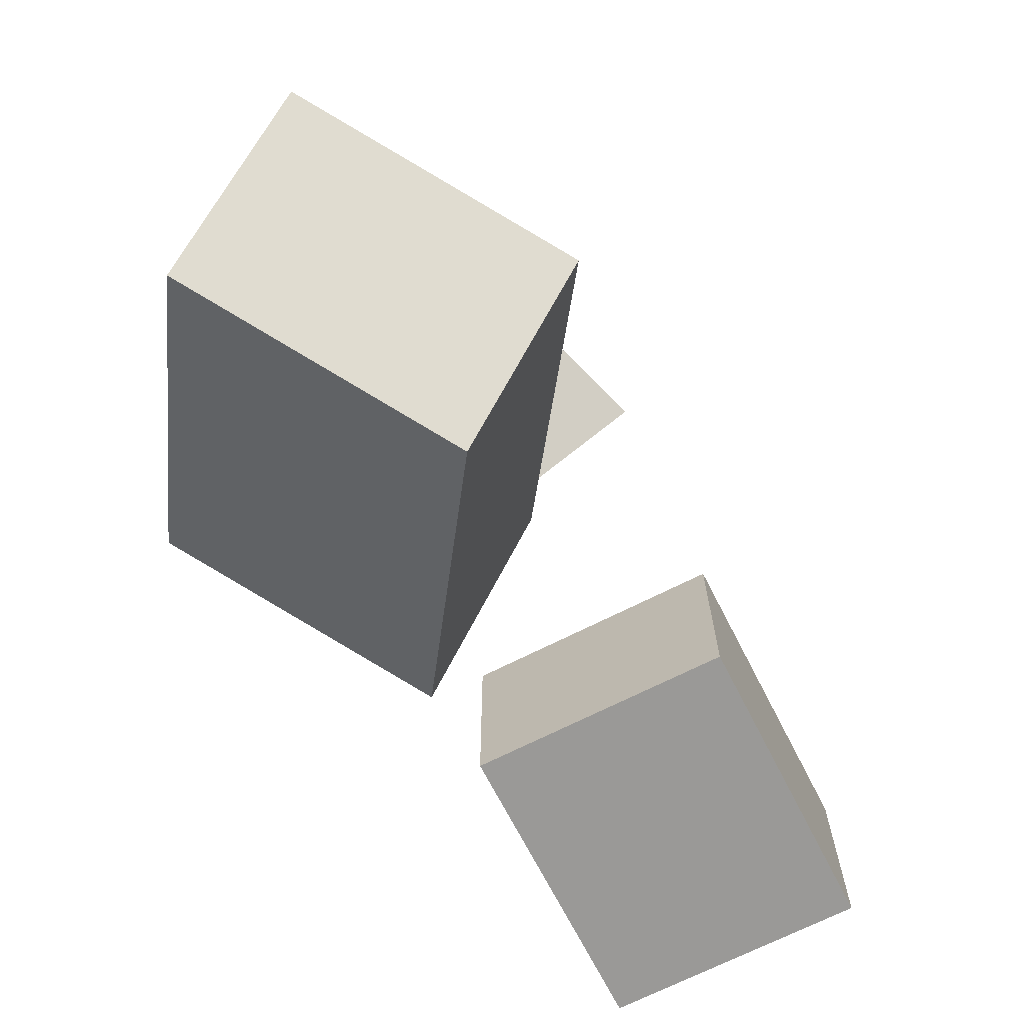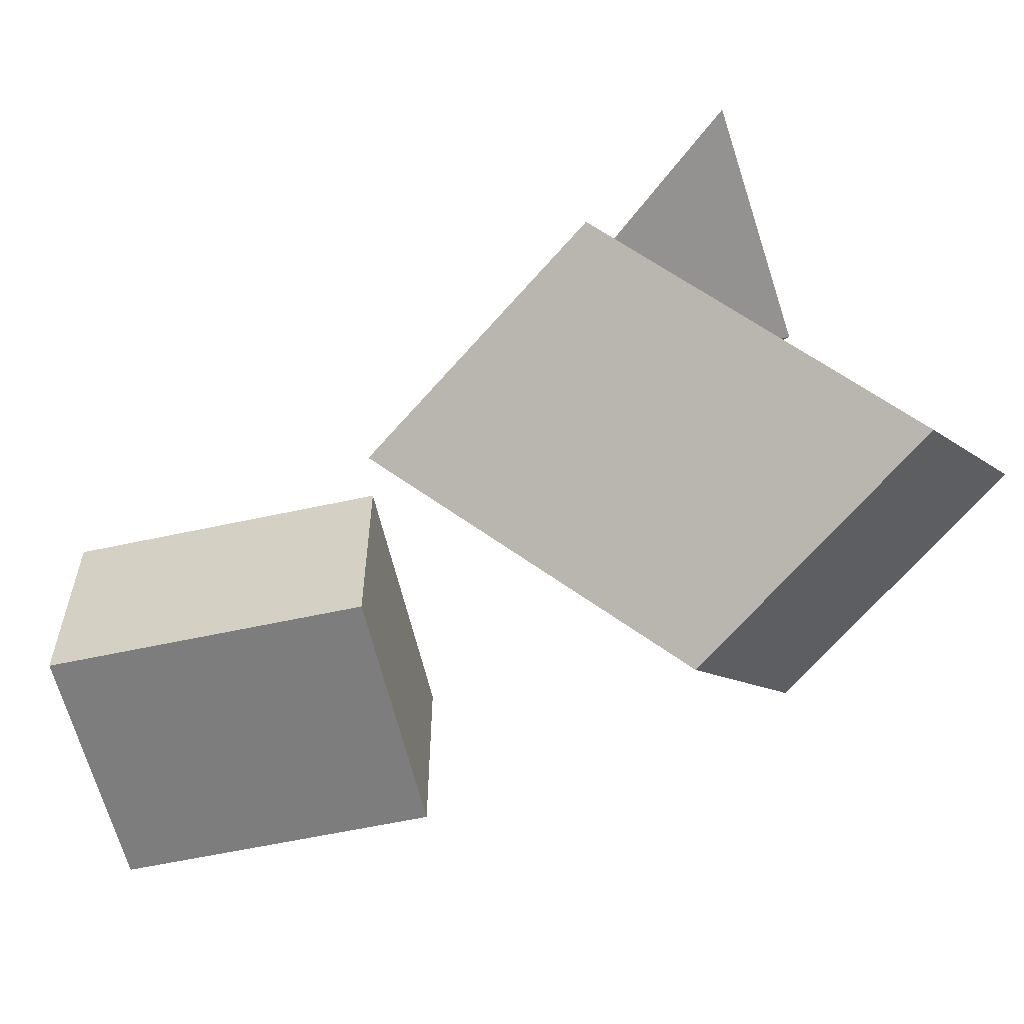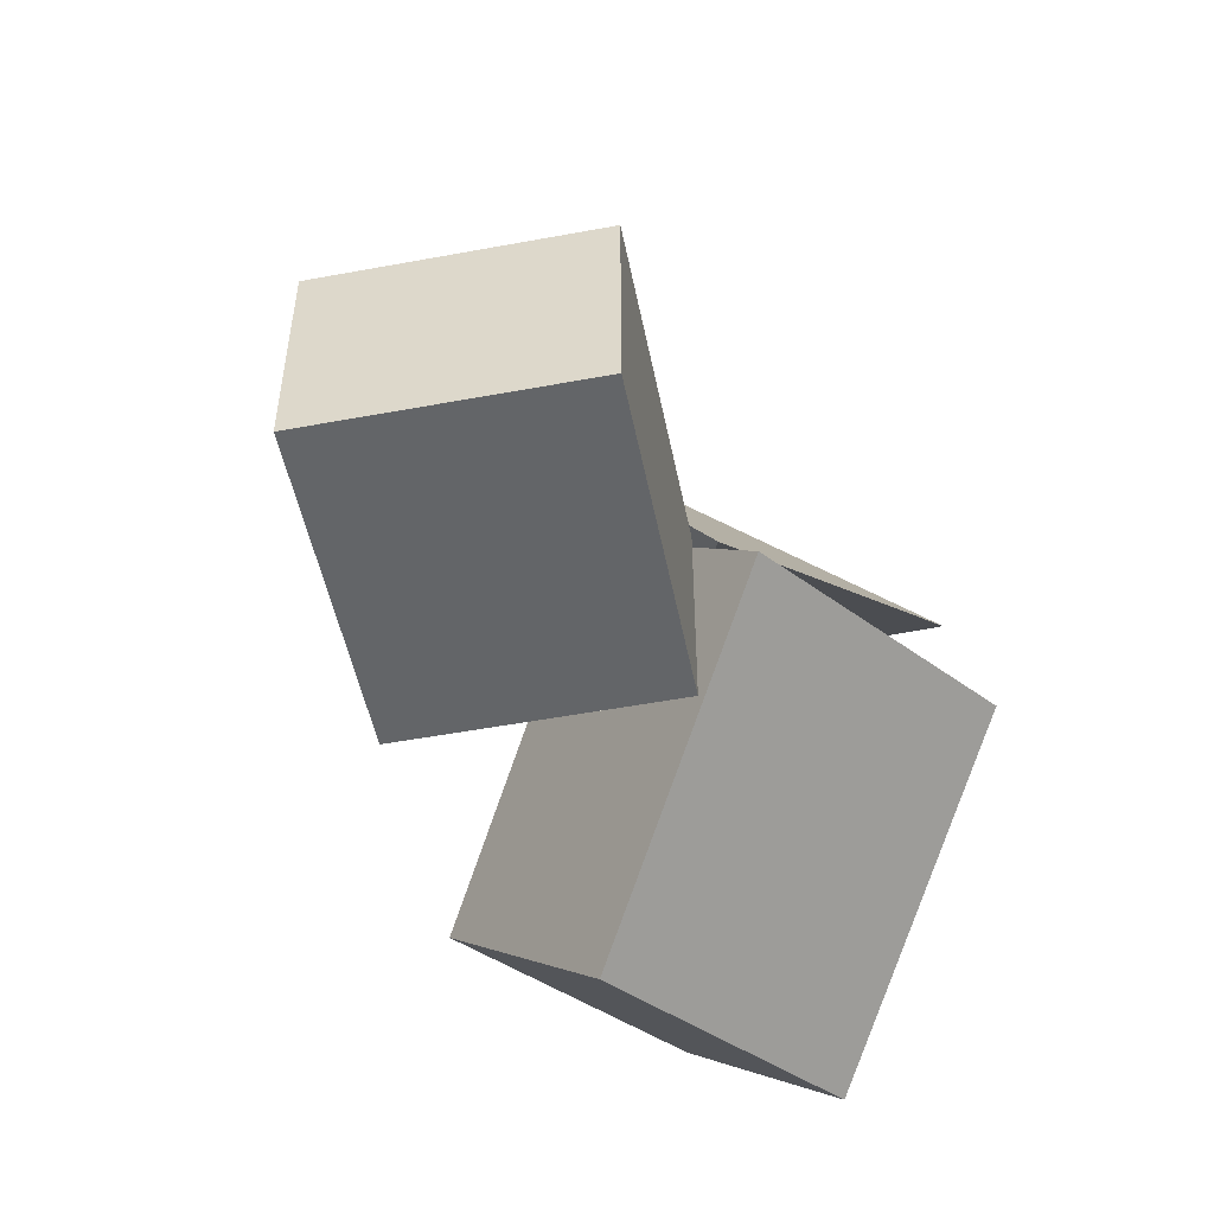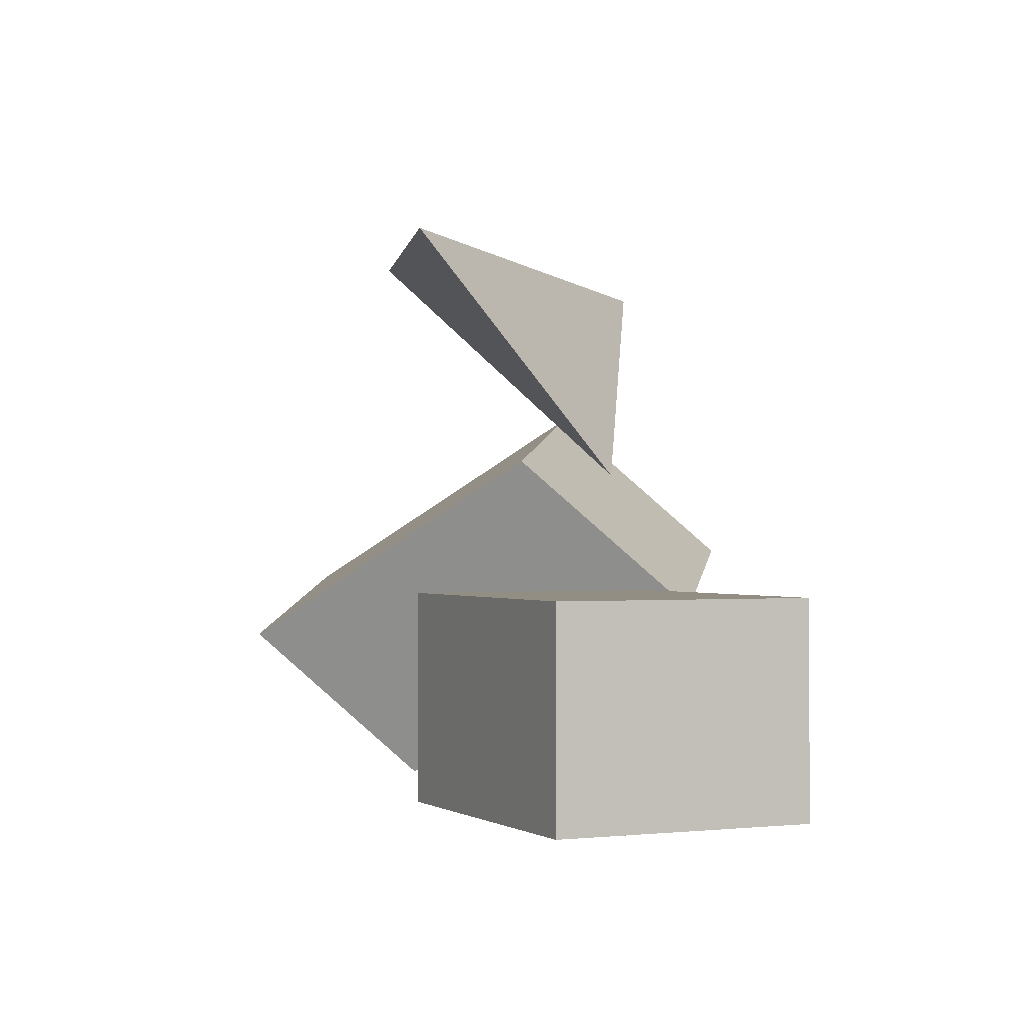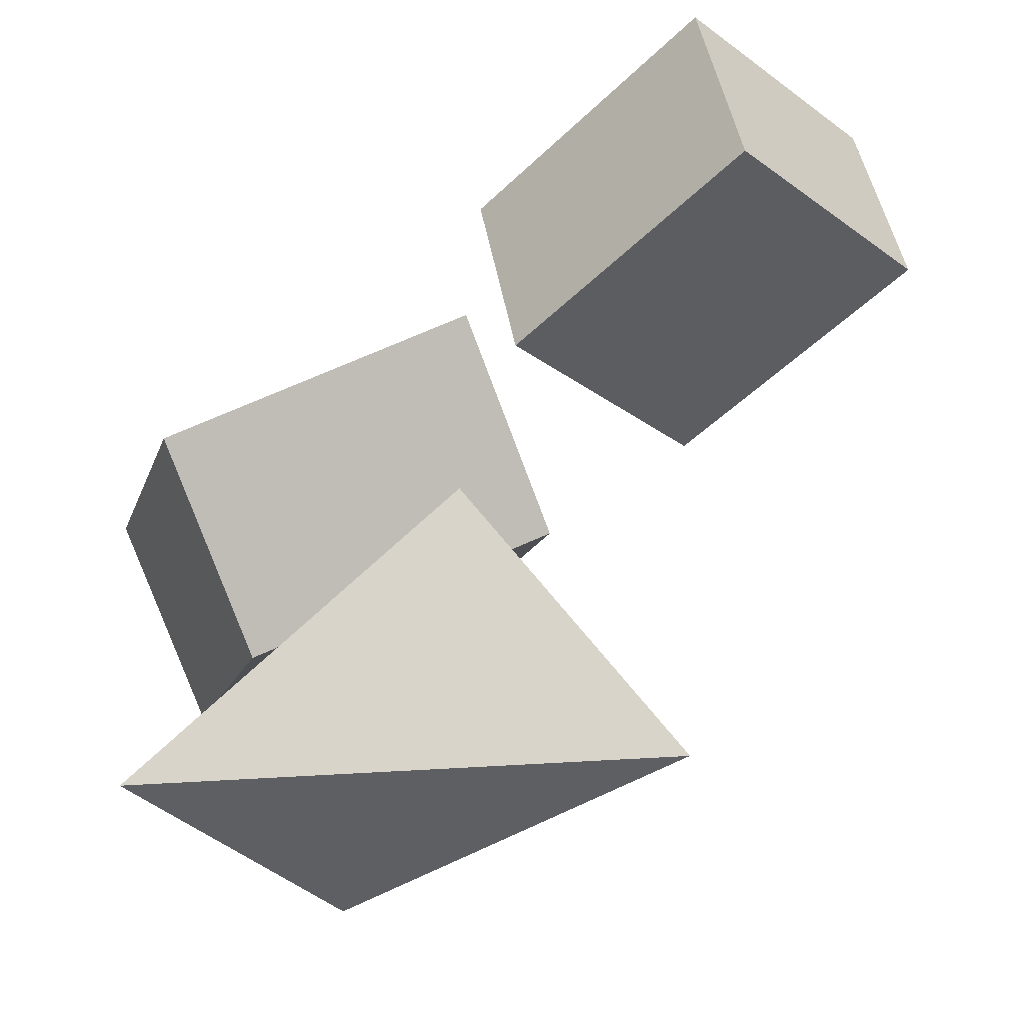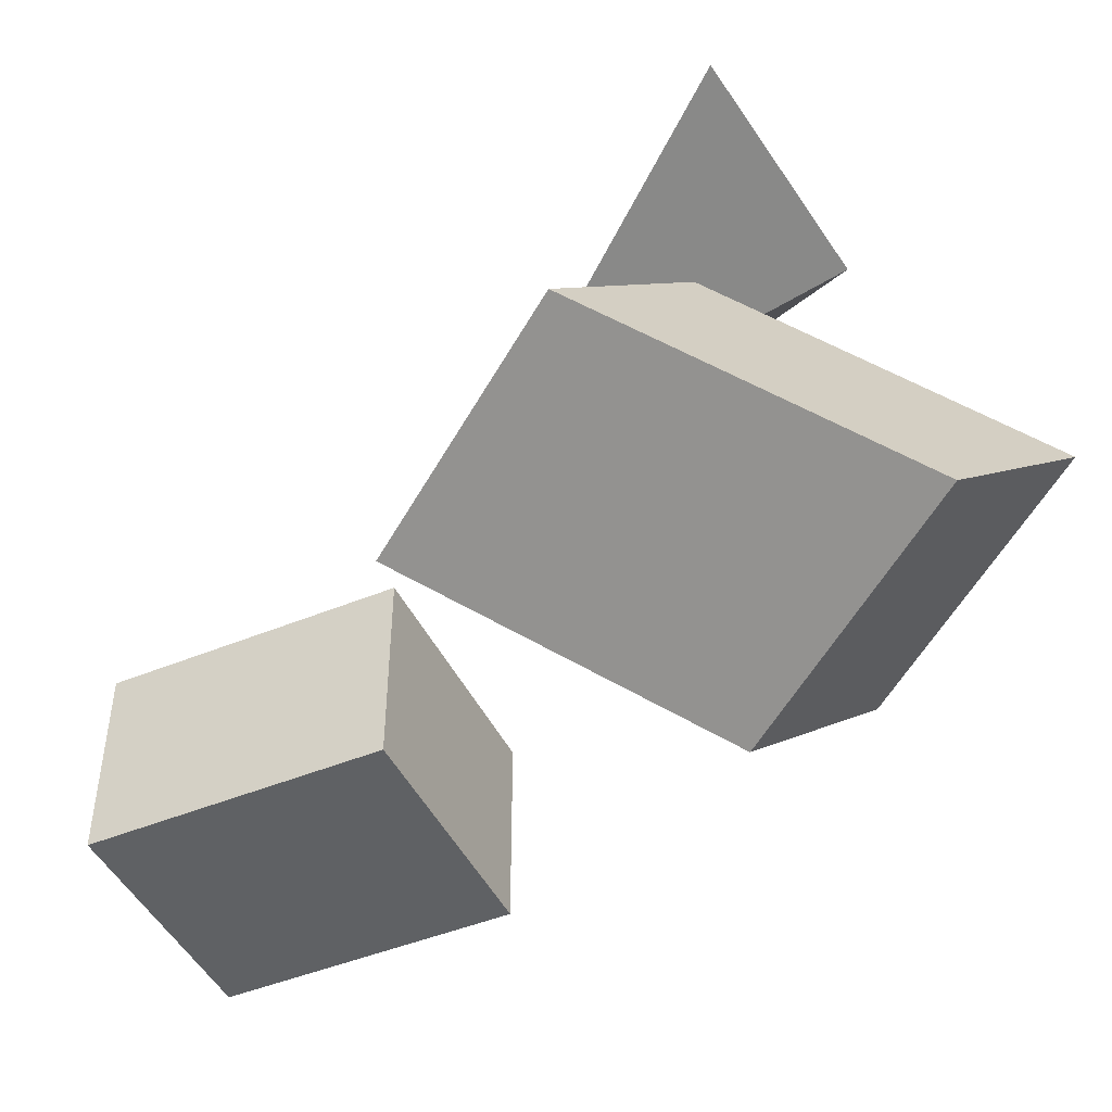
<metadata>
{"format":"obj","ext":"obj","renderer":"f3d","projection":"perspective","resolution":1024,"background":"white","views":[{"elev":-69.0,"azim":162.0,"up":"+Y"},{"elev":-59.1,"azim":57.7,"up":"+Y"},{"elev":-51.4,"azim":-33.6,"up":"+Y"},{"elev":-0.5,"azim":-70.0,"up":"+Y"},{"elev":48.8,"azim":169.8,"up":"+Z"},{"elev":-46.5,"azim":70.2,"up":"+Y"}]}
</metadata>
<code>
v -0.5884 -0.5 1.972
v 0.4723 -0.5 0.9116
v -0.5884 0.5 1.972
v 0.4723 0.5 0.9116
v -1.472 0.5 1.088
v -0.4116 0.5 0.02773
v -1.472 -0.5 1.088
v -0.4116 -0.5 0.02773
g Parent
f 1 2 4 3
f 3 4 6 5
f 5 6 8 7
f 7 8 2 1
f 2 8 6 4
f 7 1 3 5
v 0.6961 0.4029 1.062
v 1.007 -0.5156 -0.5751
v 2.2 0.6842 0.7761
v 2.511 -0.2344 -0.8611
v 1.924 1.434 -0.03035
v 2.235 0.5156 -1.668
v 0.42 1.153 0.2557
v 0.7313 0.2344 -1.382
g Parent Middle
f 9 10 12 11
f 11 12 14 13
f 13 14 16 15
f 15 16 10 9
f 10 16 14 12
f 15 9 11 13
v -0.03458 2.305 -0.1198
v 0.849 1.087 0.5983
v 1.653 2.306 -1.004
v 2.593 2.178 0.1267
g Parent Middle Cone
f 17 19 18
f 17 18 20
f 18 19 20
f 19 17 20

</code>
